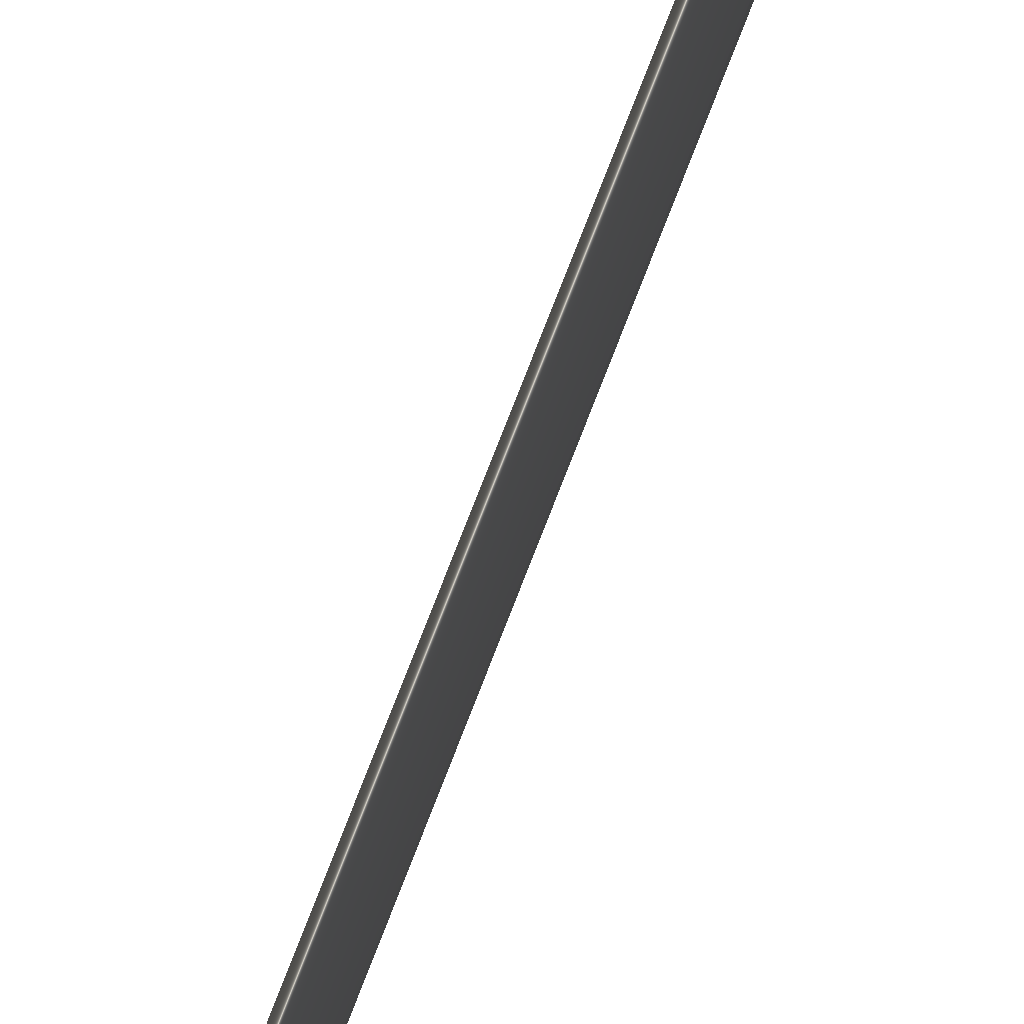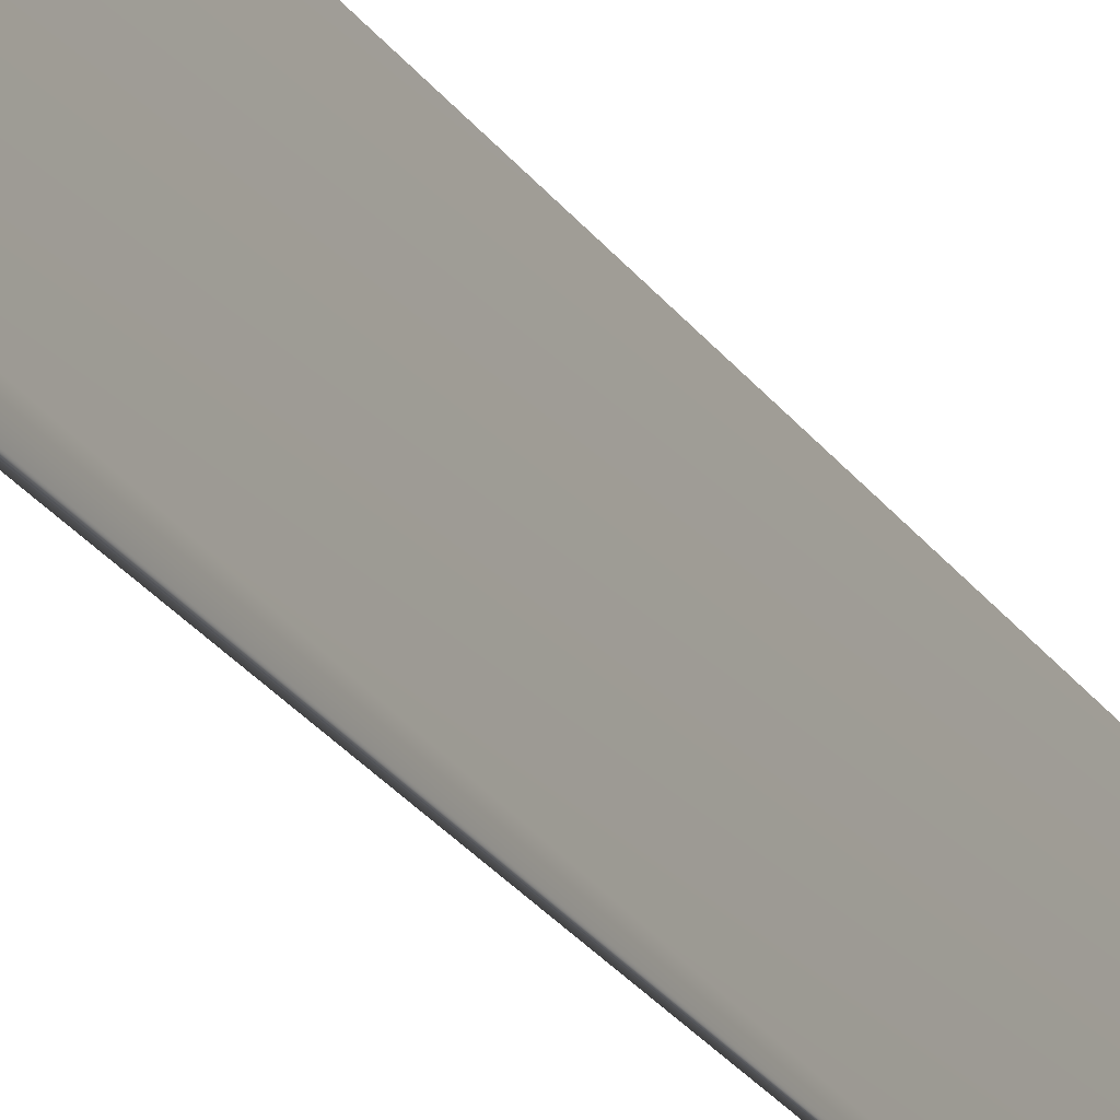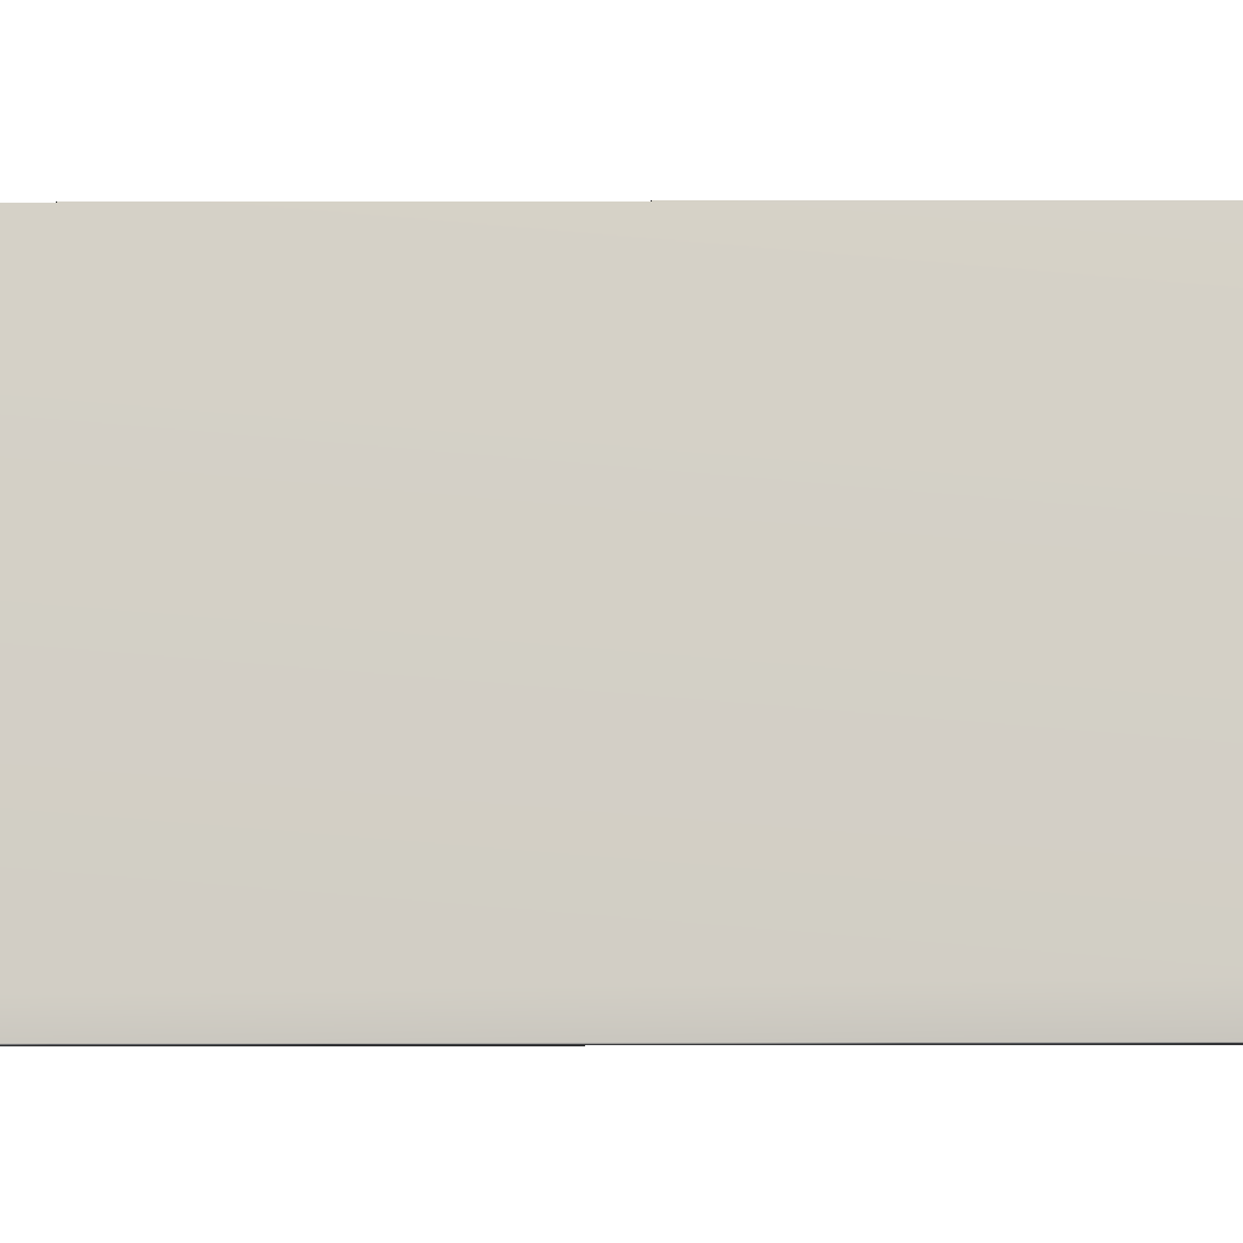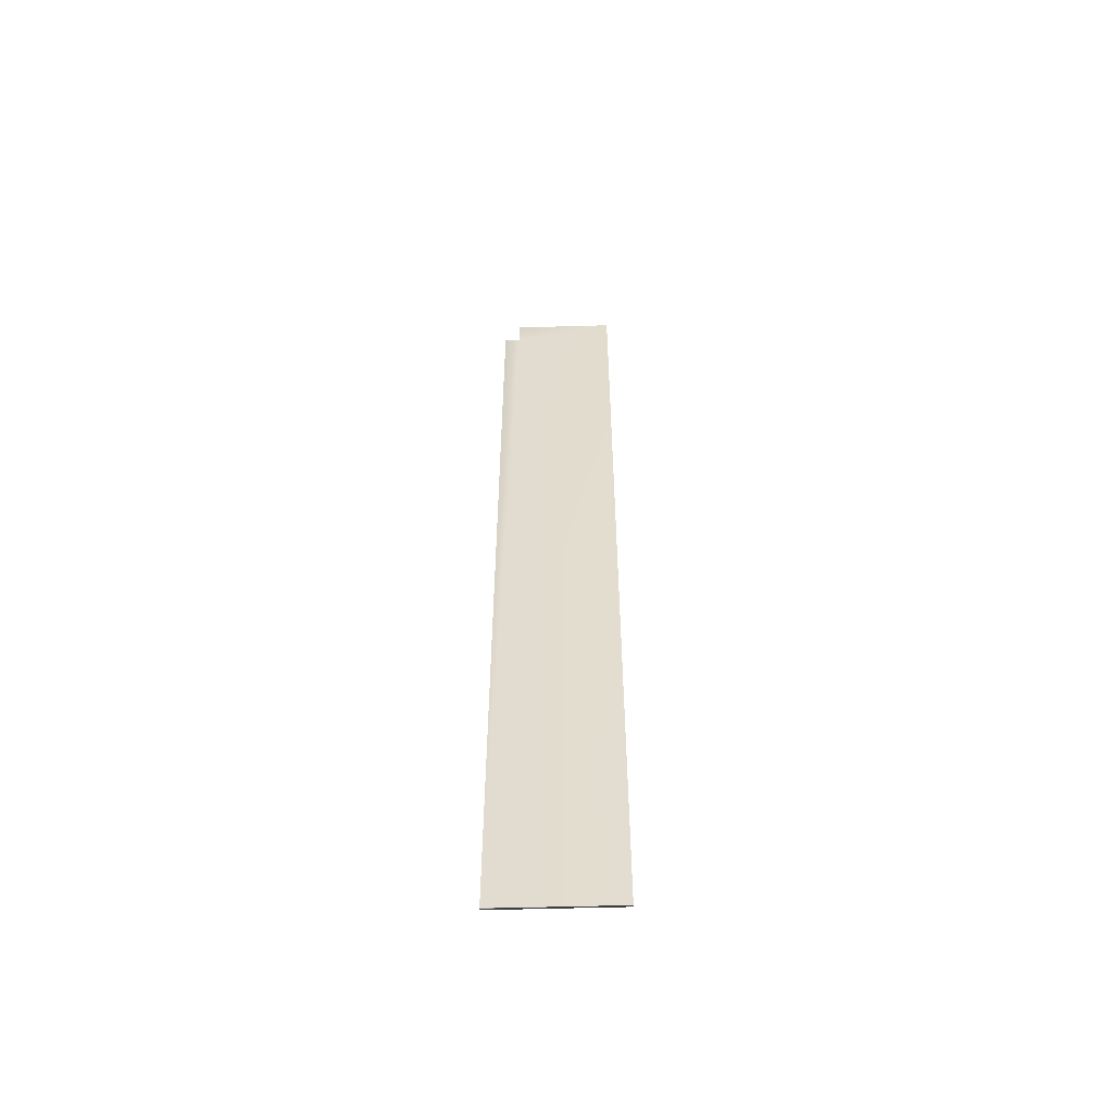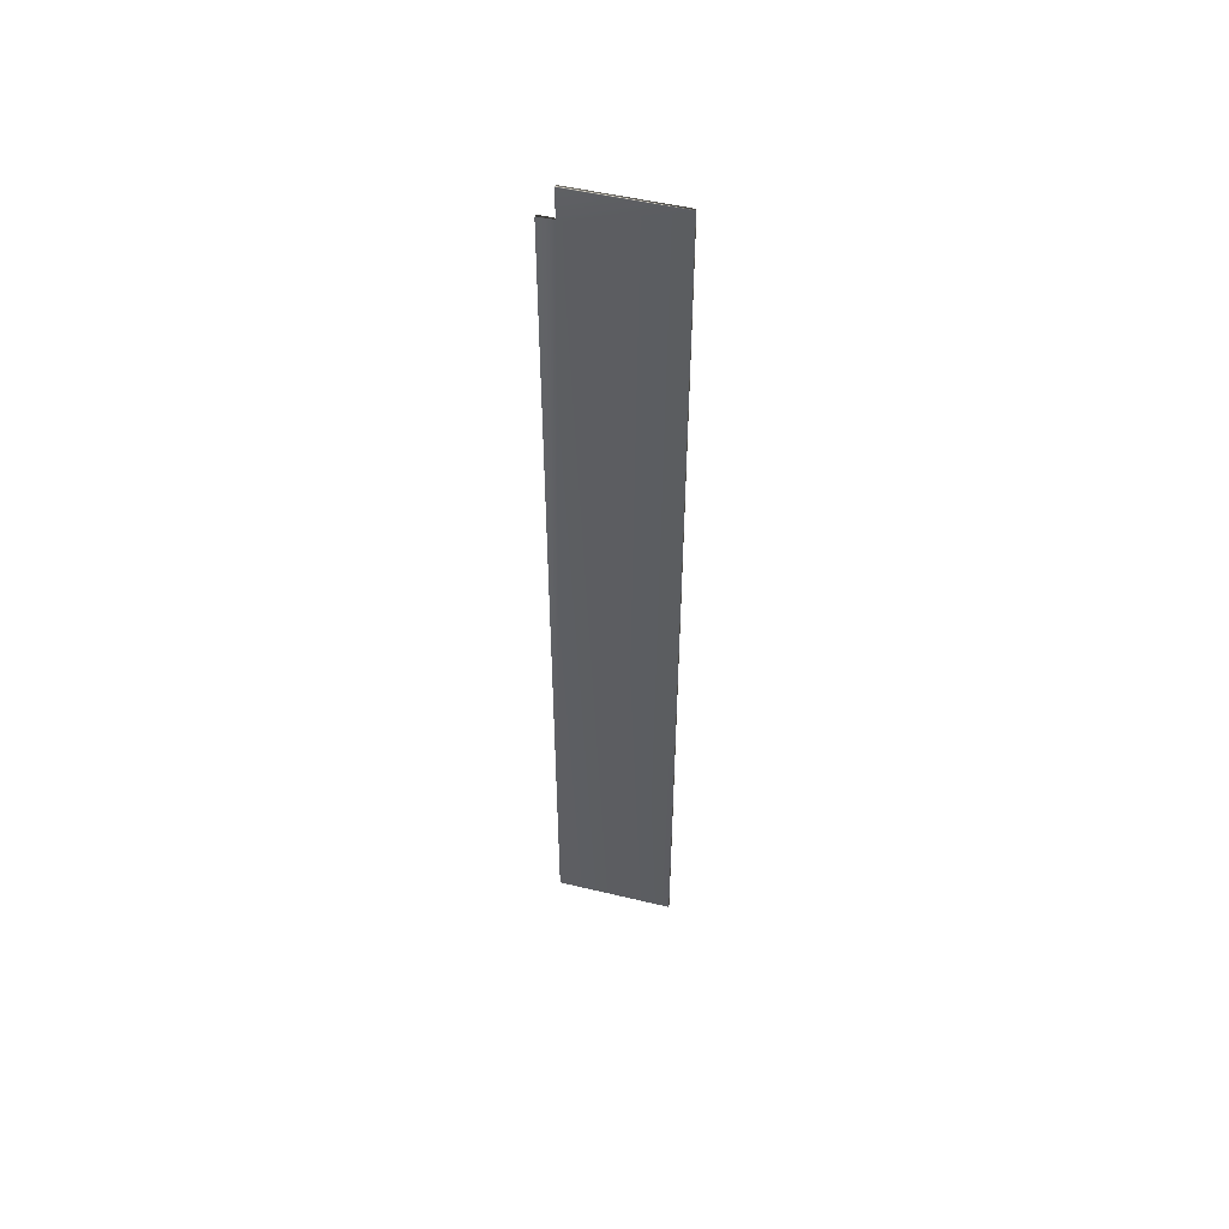
<metadata>
{"format":"obj","ext":"obj","renderer":"f3d","projection":"perspective","resolution":1024,"background":"white","views":[{"elev":78.2,"azim":21.3,"up":"+Z"},{"elev":-24.7,"azim":-154.3,"up":"+Z"},{"elev":-9.4,"azim":90.6,"up":"+Z"},{"elev":-55.0,"azim":-88.3,"up":"+Y"},{"elev":51.1,"azim":-75.3,"up":"+Y"}]}
</metadata>
<code>
v 13.53 19.79 143.6
v 13.53 19.79 143.3
v 13.45 19.79 143.6
v 13.45 19.79 143.3
v 13.45 -1.333 143.3
v 13.53 -1.333 143.3
v 13.53 20.5 146
v 13.53 -1.333 146
v 13.53 20.5 143.6
v 13.45 20.5 143.6
v 13.45 -1.333 146
v 13.45 20.5 146
f 1 2 3
f 3 2 4
f 5 4 6
f 6 4 2
f 7 8 1
f 1 8 6
f 1 6 2
f 1 9 7
f 9 1 10
f 10 1 3
f 4 5 3
f 3 5 11
f 3 11 12
f 12 10 3
f 10 12 9
f 9 12 7
f 11 5 8
f 8 5 6
f 8 7 11
f 11 7 12

</code>
